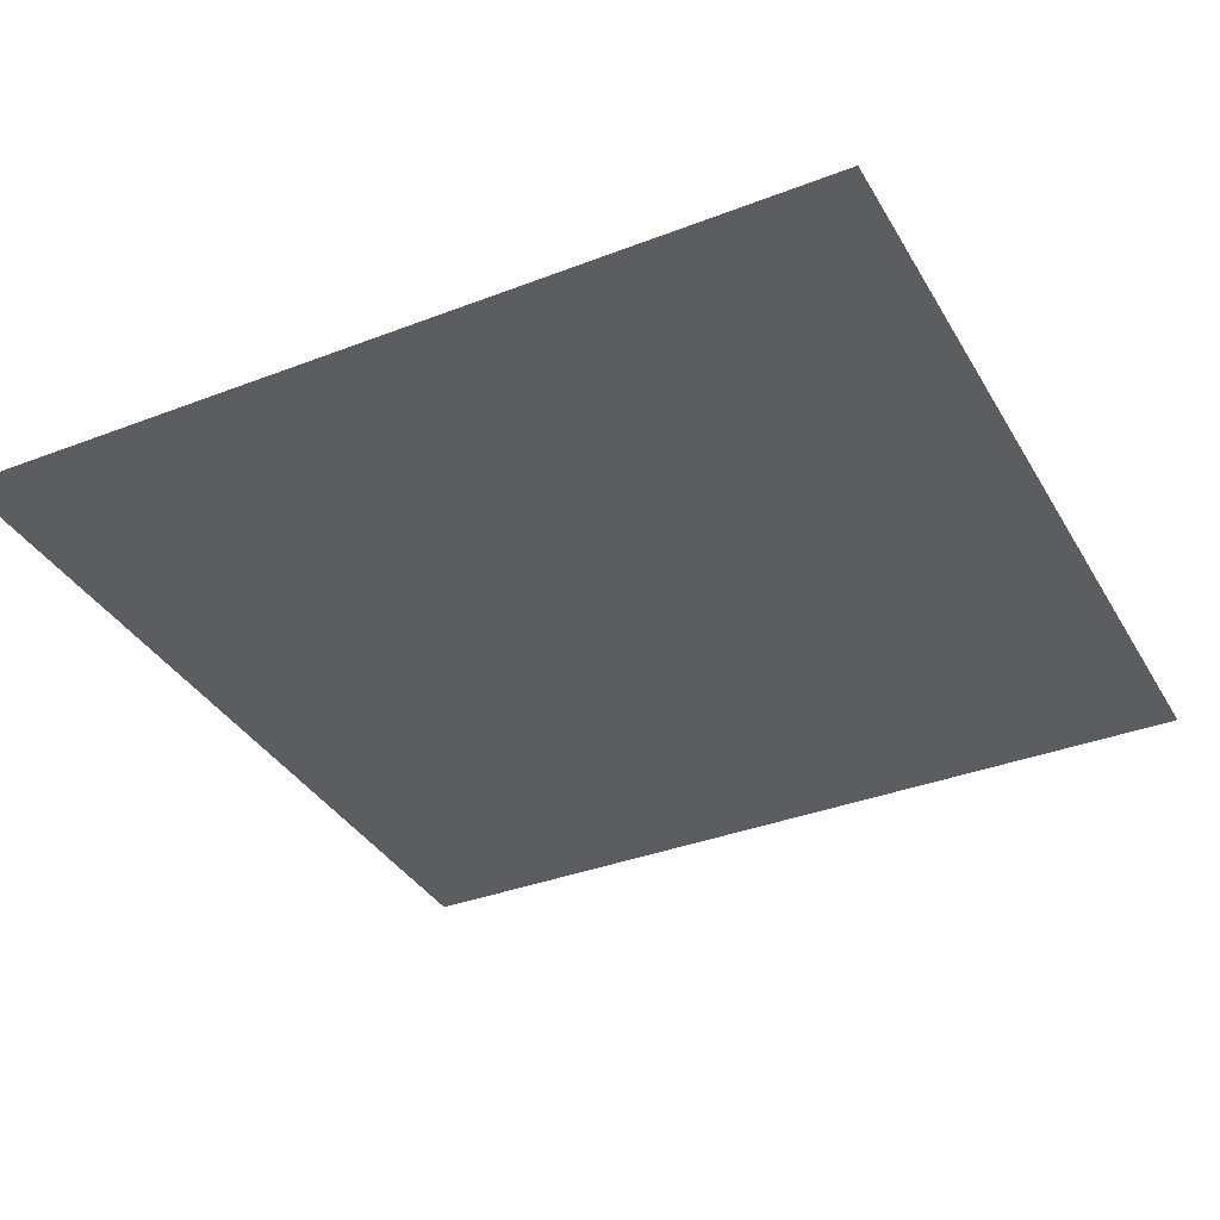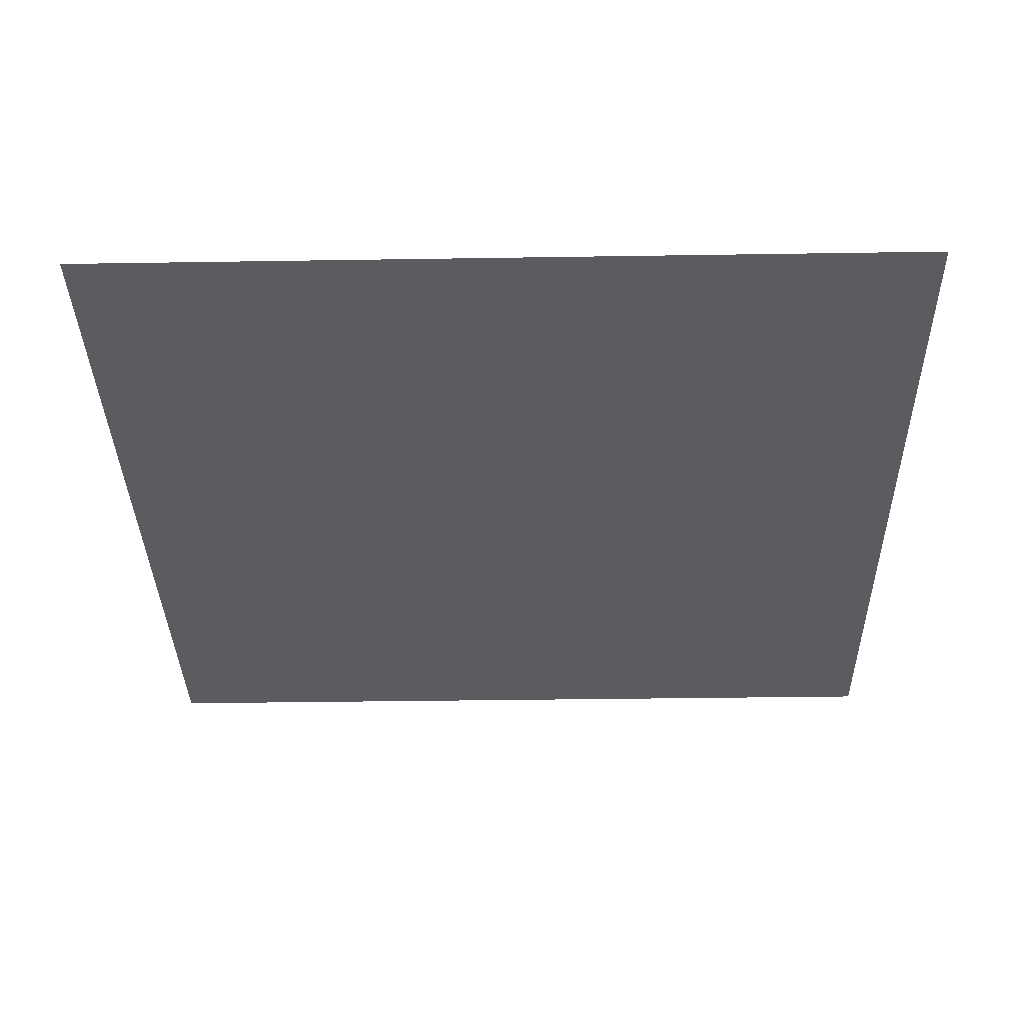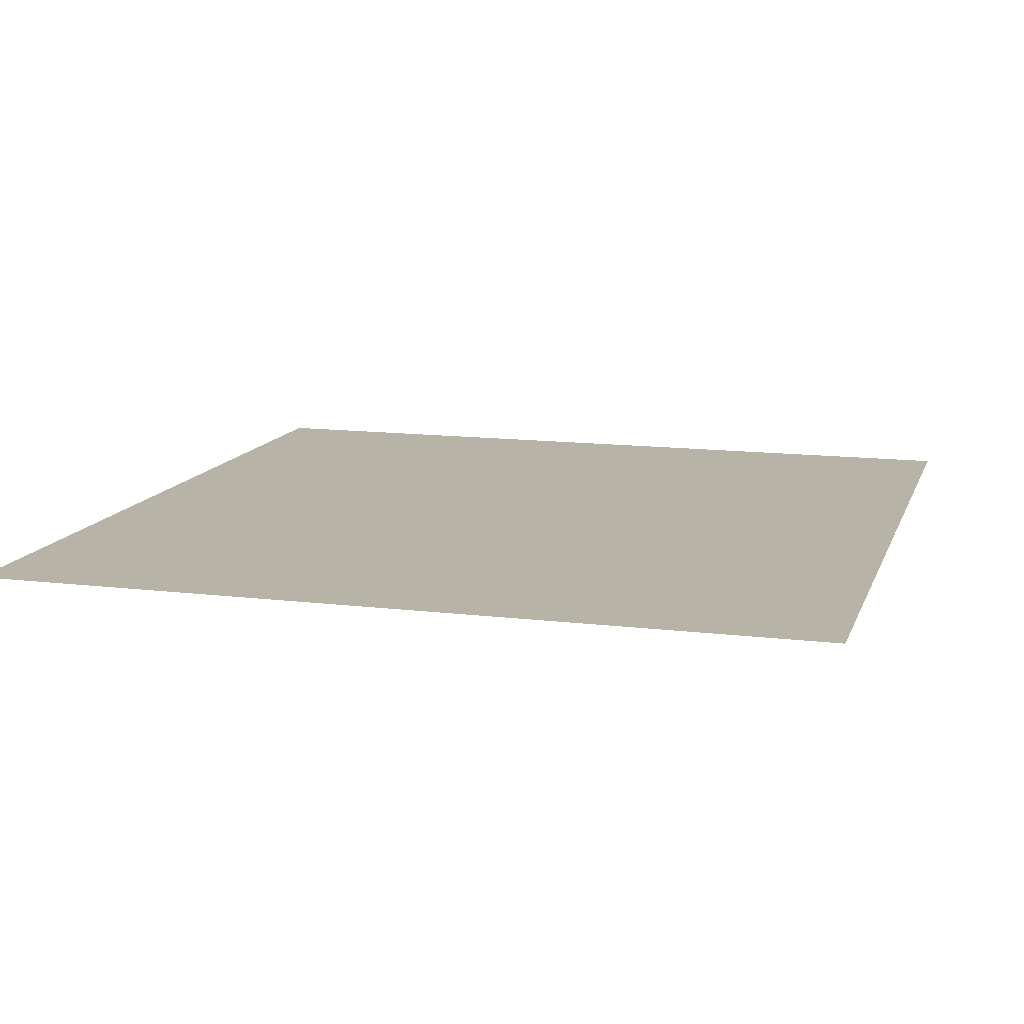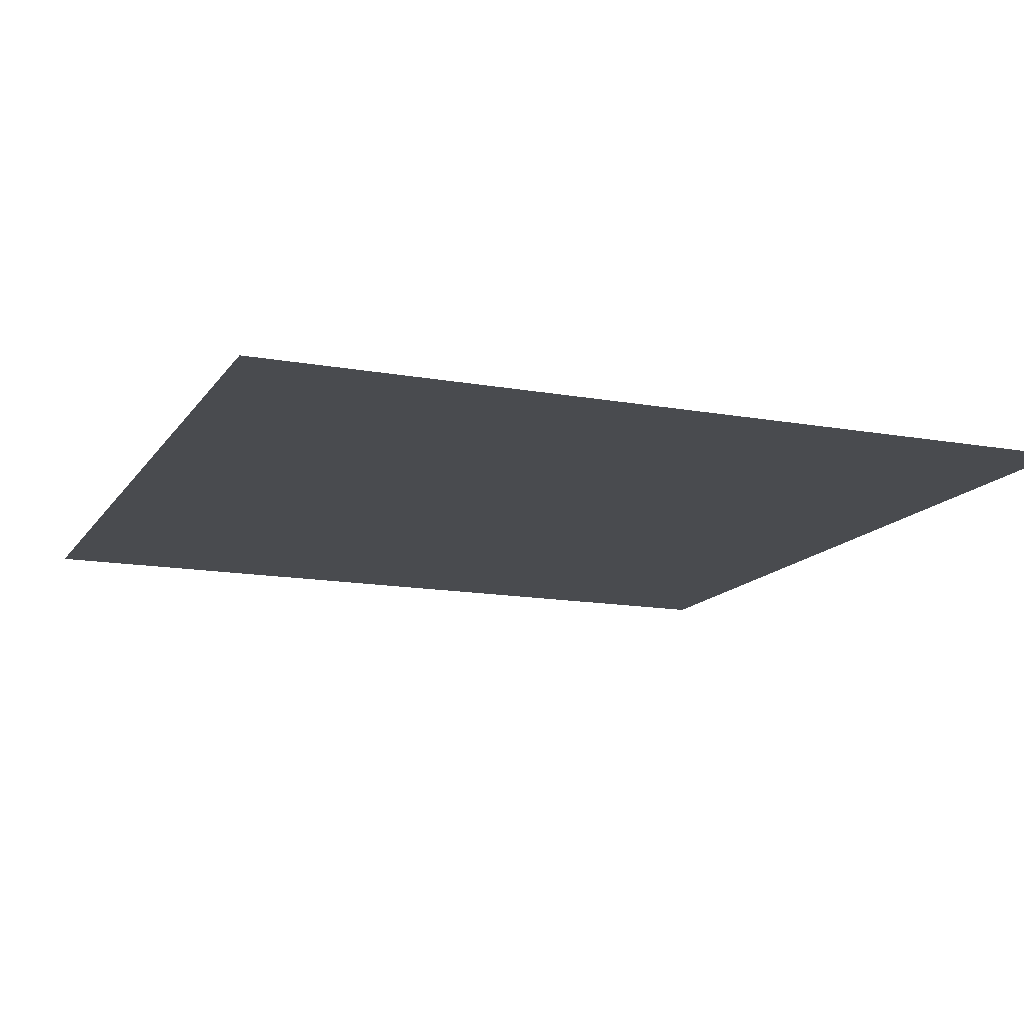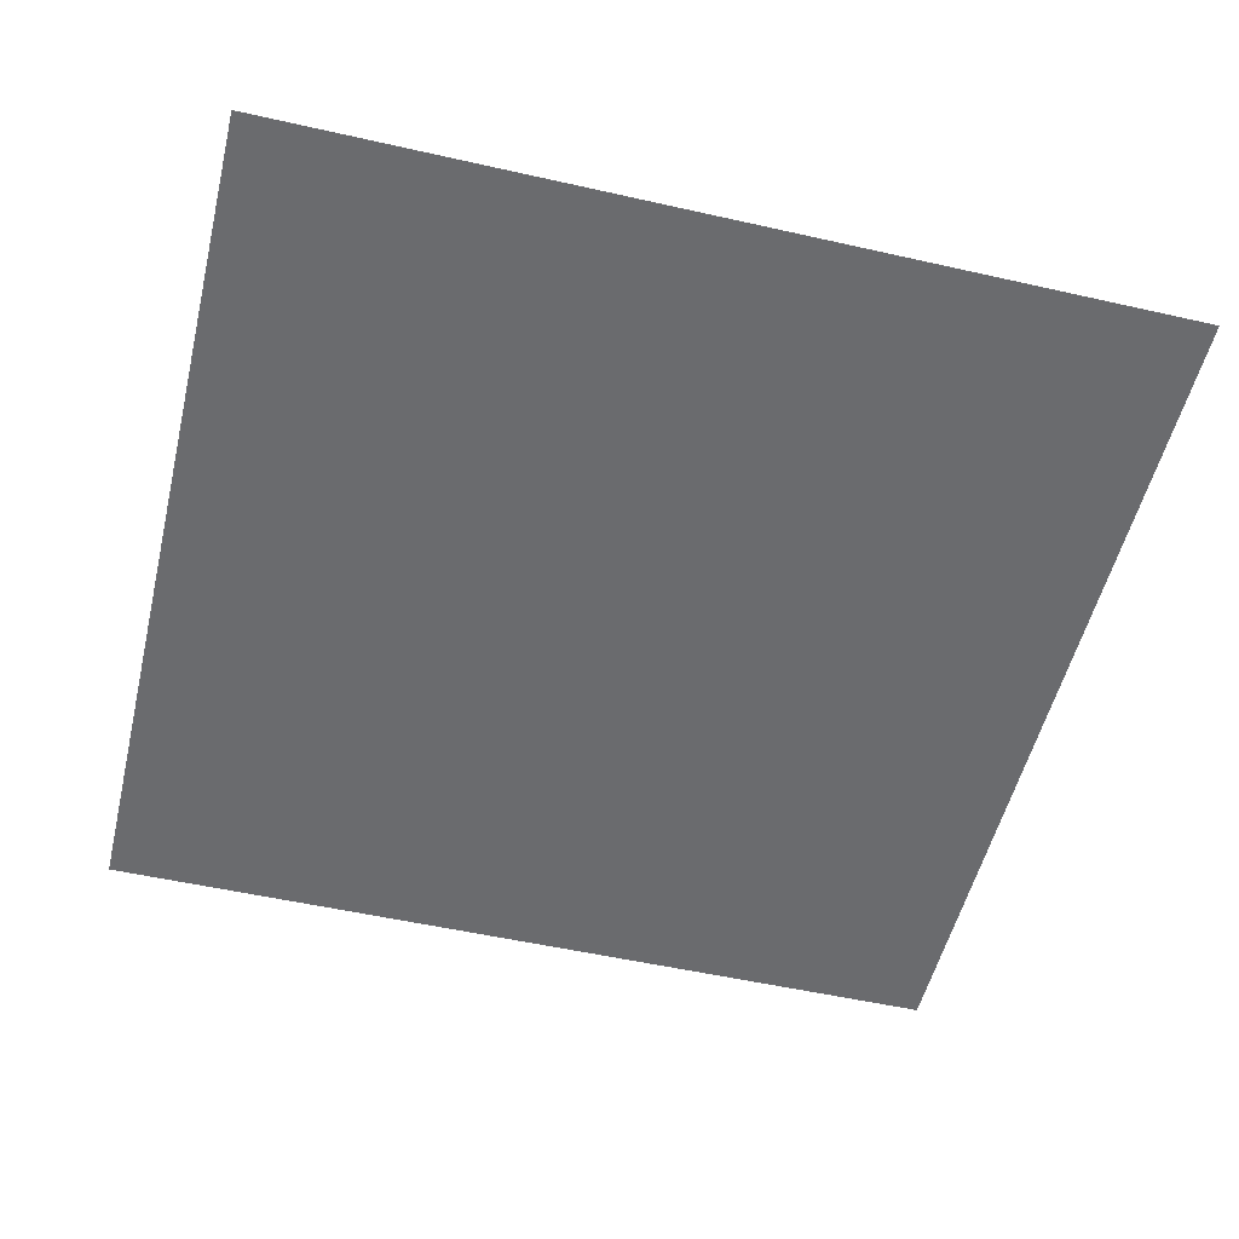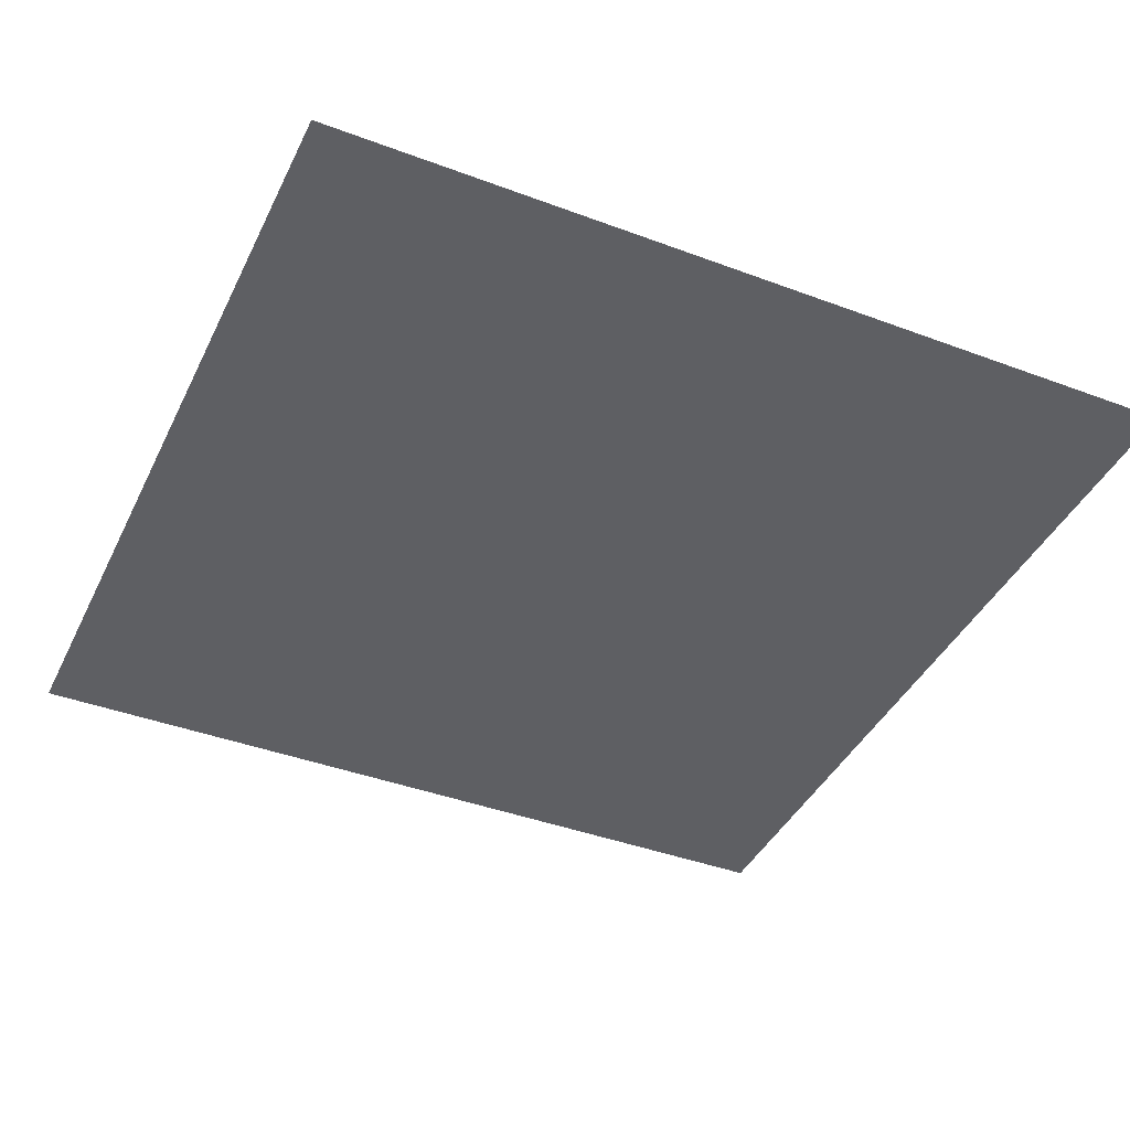
<metadata>
{"format":"obj","ext":"obj","renderer":"f3d","projection":"perspective","resolution":1024,"background":"white","views":[{"elev":-36.1,"azim":116.8,"up":"+Y"},{"elev":-34.9,"azim":-88.8,"up":"+Y"},{"elev":12.7,"azim":-164.1,"up":"+Y"},{"elev":-14.2,"azim":68.1,"up":"+Y"},{"elev":-53.3,"azim":-103.6,"up":"+Y"},{"elev":-41.3,"azim":65.6,"up":"+Y"}]}
</metadata>
<code>
v 0 0 250
v 250 0 250
v 0 0 0.000122
v 250 0 0.000122
f 1 2 4 3

</code>
